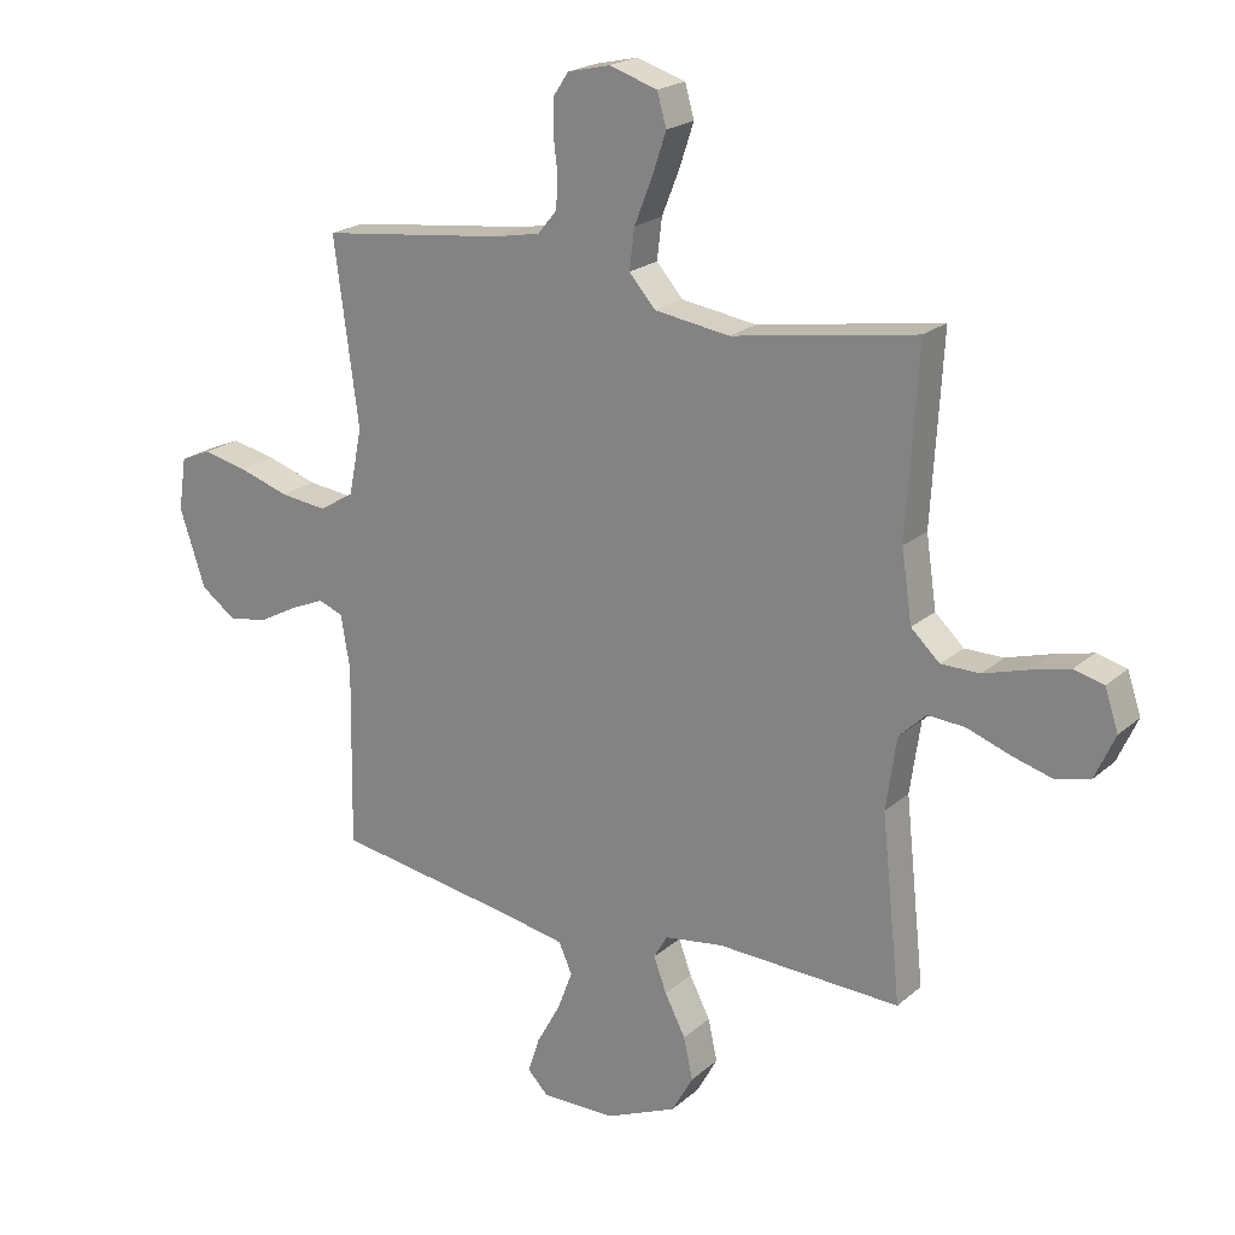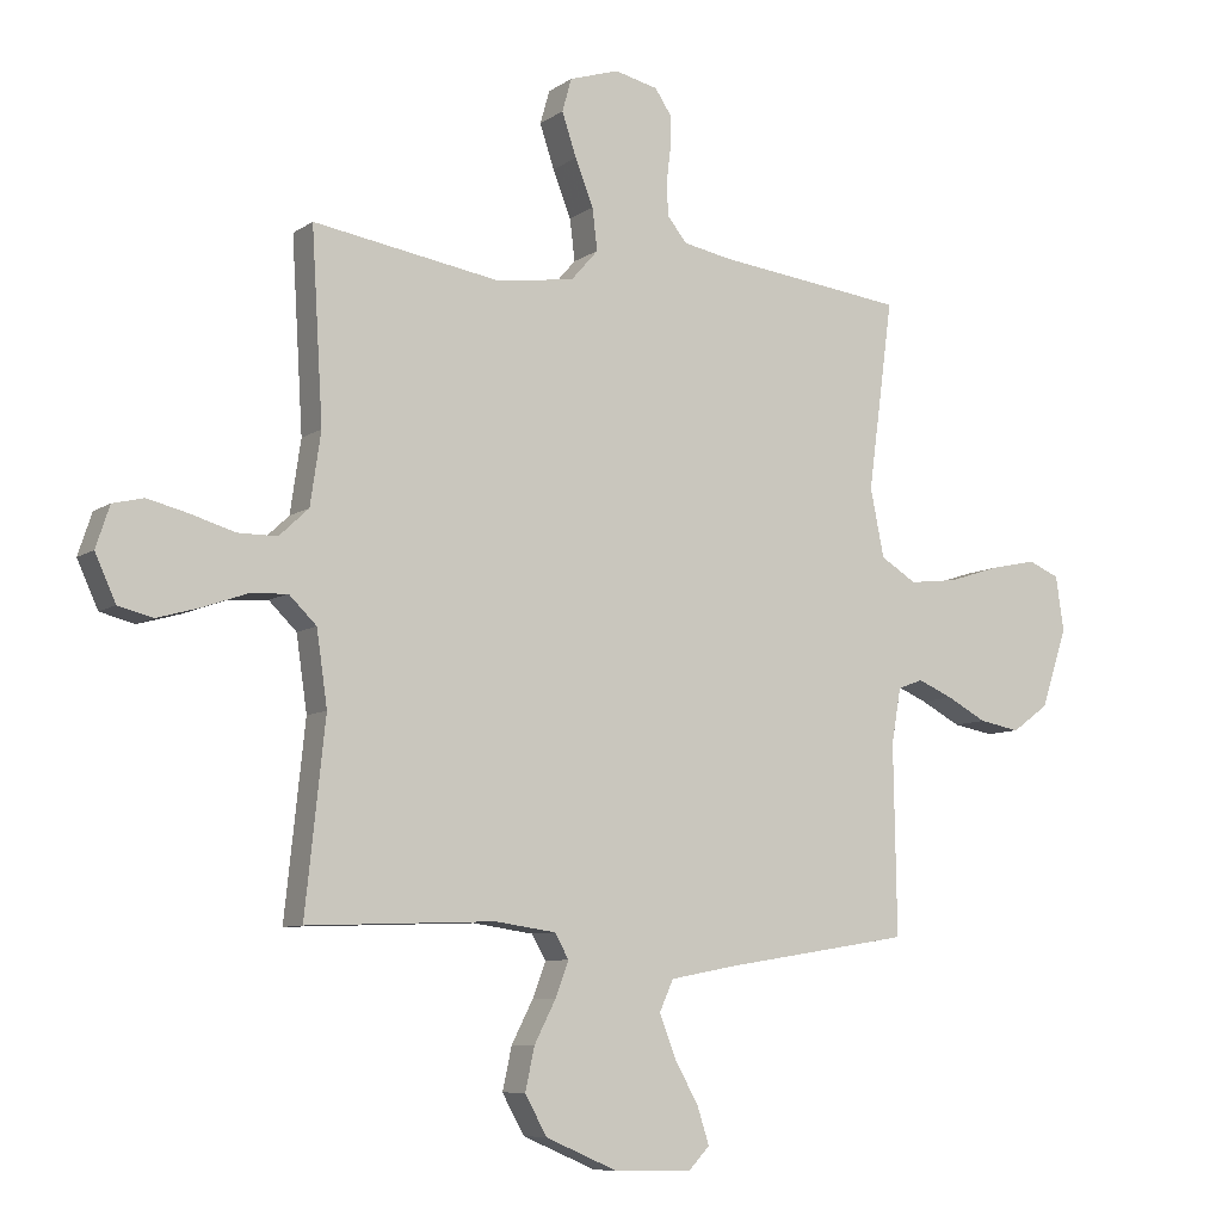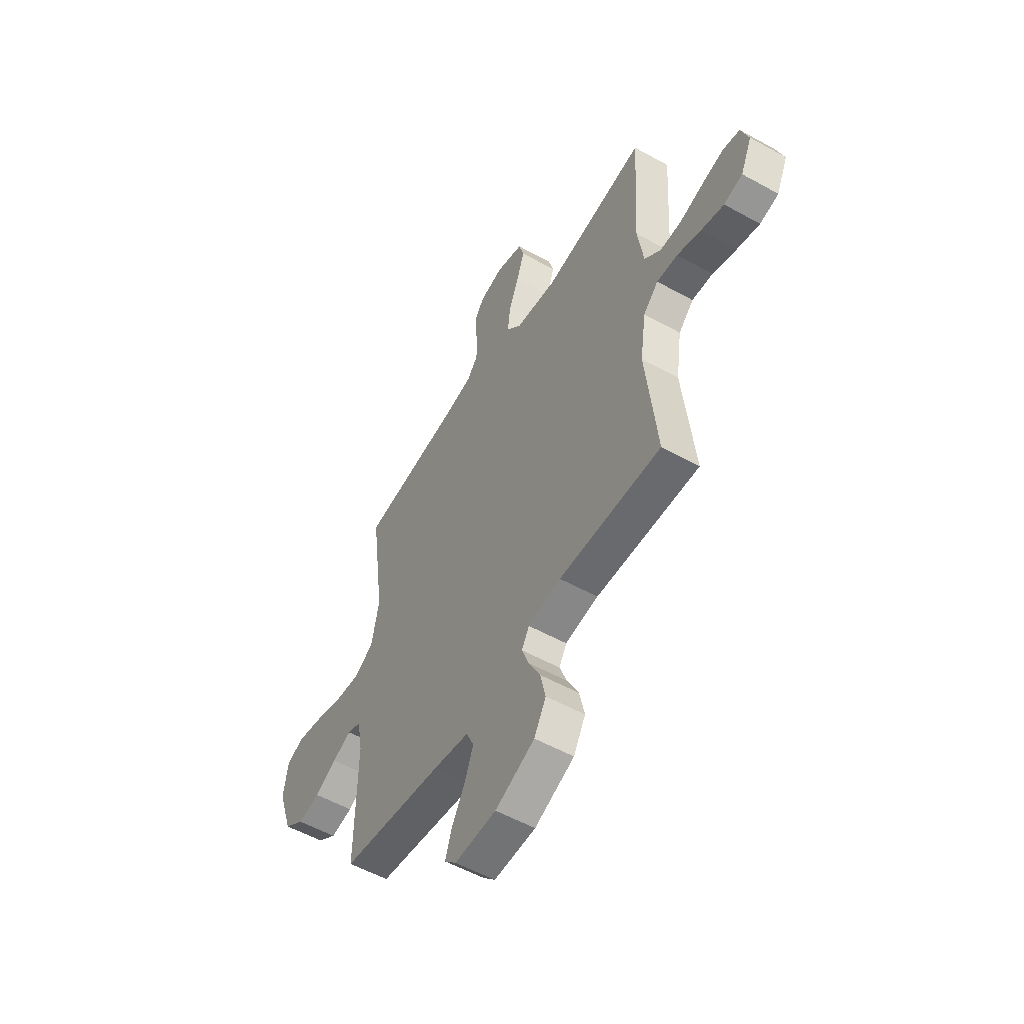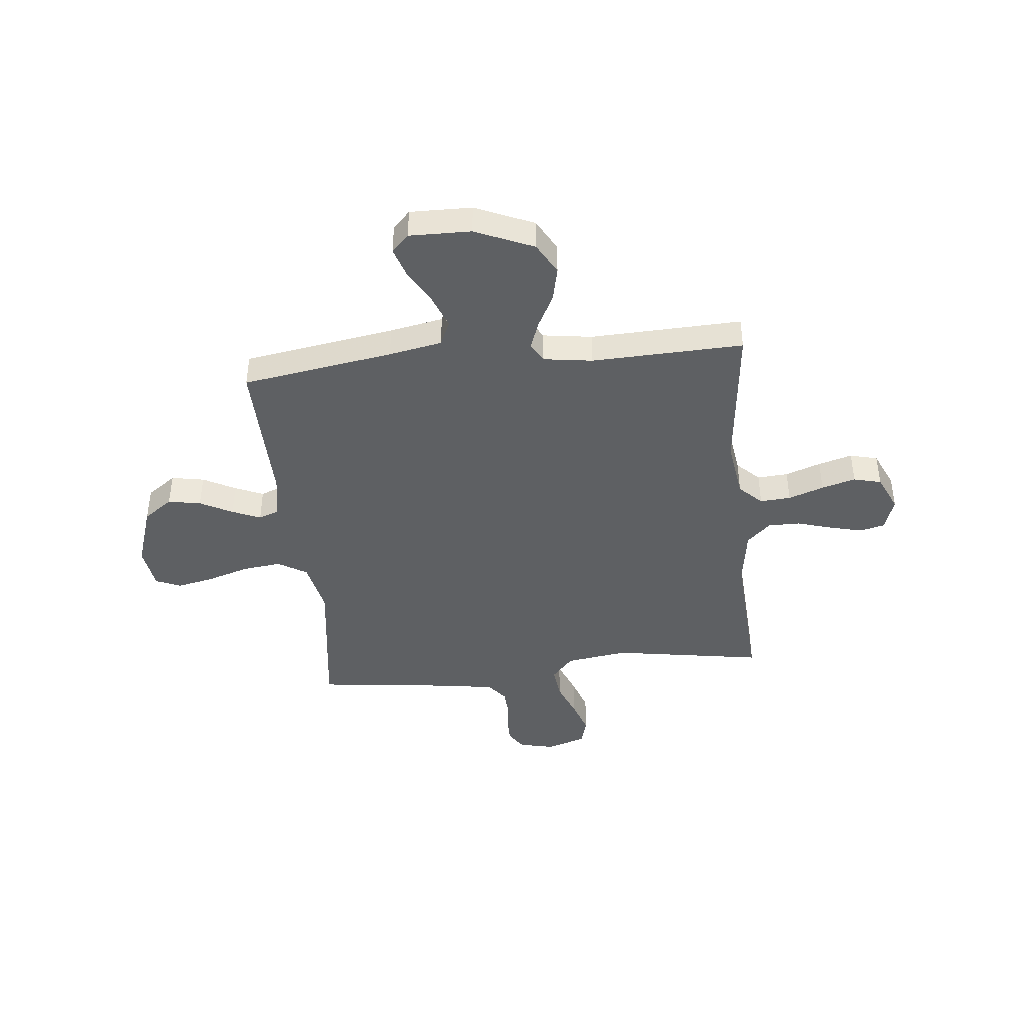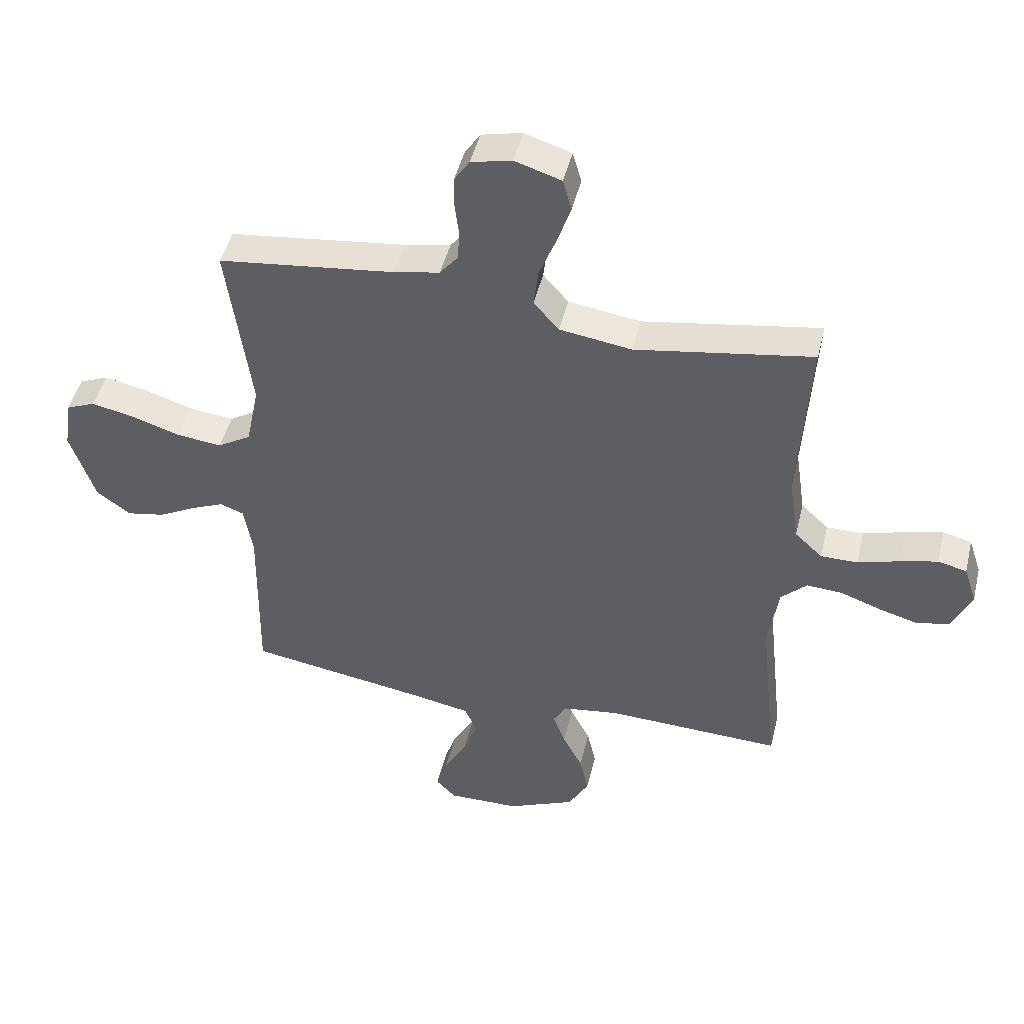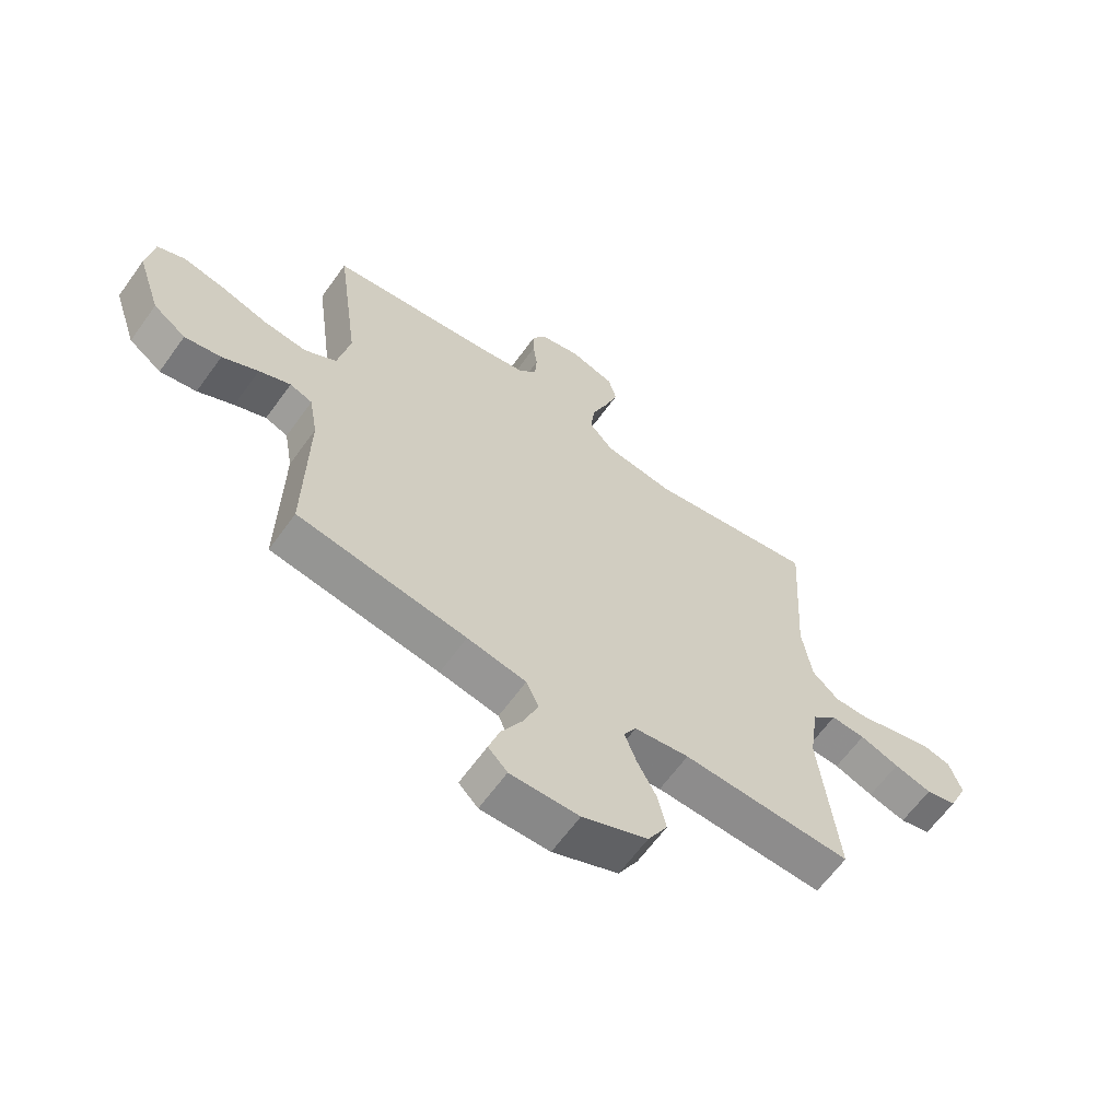
<metadata>
{"format":"obj","ext":"obj","renderer":"f3d","projection":"perspective","resolution":1024,"background":"white","views":[{"elev":21.0,"azim":-146.0,"up":"+Z"},{"elev":-8.0,"azim":-29.7,"up":"+Z"},{"elev":-54.9,"azim":-120.4,"up":"+Z"},{"elev":-42.4,"azim":-174.1,"up":"+Y"},{"elev":46.6,"azim":-166.5,"up":"+Z"},{"elev":-63.3,"azim":144.3,"up":"+Z"}]}
</metadata>
<code>
v -0.5 0.07 -0.5
v -0.468 0.07 -0.2
v -0.485 0.07 -0.082
v -0.529 0.07 -0.039
v -0.59 0.07 -0.043
v -0.66 0.07 -0.068
v -0.727 0.07 -0.087
v -0.782 0.07 -0.073
v -0.815 0.07 0
v -0.793 0.07 0.066
v -0.744 0.07 0.078
v -0.679 0.07 0.062
v -0.609 0.07 0.041
v -0.546 0.07 0.041
v -0.499 0.07 0.085
v -0.482 0.07 0.2
v -0.5 0.07 0.5
v -0.2 0.07 0.451
v -0.077 0.07 0.469
v -0.034 0.07 0.518
v -0.042 0.07 0.584
v -0.071 0.07 0.657
v -0.094 0.07 0.726
v -0.079 0.07 0.779
v 0 0.07 0.804
v 0.069 0.07 0.788
v 0.095 0.07 0.749
v 0.095 0.07 0.697
v 0.088 0.07 0.64
v 0.091 0.07 0.589
v 0.122 0.07 0.551
v 0.2 0.07 0.536
v 0.5 0.07 0.5
v 0.46 0.07 0.2
v 0.482 0.07 0.092
v 0.539 0.07 0.057
v 0.616 0.07 0.066
v 0.698 0.07 0.092
v 0.772 0.07 0.108
v 0.822 0.07 0.087
v 0.835 0.07 0
v 0.793 0.07 -0.126
v 0.735 0.07 -0.168
v 0.67 0.07 -0.156
v 0.606 0.07 -0.122
v 0.55 0.07 -0.098
v 0.51 0.07 -0.113
v 0.495 0.07 -0.2
v 0.5 0.07 -0.5
v 0.2 0.07 -0.548
v 0.095 0.07 -0.568
v 0.073 0.07 -0.617
v 0.098 0.07 -0.683
v 0.137 0.07 -0.753
v 0.156 0.07 -0.812
v 0.122 0.07 -0.847
v 0 0.07 -0.845
v -0.116 0.07 -0.795
v -0.151 0.07 -0.732
v -0.136 0.07 -0.664
v -0.102 0.07 -0.598
v -0.081 0.07 -0.542
v -0.103 0.07 -0.503
v -0.2 0.07 -0.489
v -0.5 0 -0.5
v -0.468 0 -0.2
v -0.485 0 -0.082
v -0.529 0 -0.039
v -0.59 0 -0.043
v -0.66 0 -0.068
v -0.727 0 -0.087
v -0.782 0 -0.073
v -0.815 0 0
v -0.793 0 0.066
v -0.744 0 0.078
v -0.679 0 0.062
v -0.609 0 0.041
v -0.546 0 0.041
v -0.499 0 0.085
v -0.482 0 0.2
v -0.5 0 0.5
v -0.2 0 0.451
v -0.077 0 0.469
v -0.034 0 0.518
v -0.042 0 0.584
v -0.071 0 0.657
v -0.094 0 0.726
v -0.079 0 0.779
v 0 0 0.804
v 0.069 0 0.788
v 0.095 0 0.749
v 0.095 0 0.697
v 0.088 0 0.64
v 0.091 0 0.589
v 0.122 0 0.551
v 0.2 0 0.536
v 0.5 0 0.5
v 0.46 0 0.2
v 0.482 0 0.092
v 0.539 0 0.057
v 0.616 0 0.066
v 0.698 0 0.092
v 0.772 0 0.108
v 0.822 0 0.087
v 0.835 0 0
v 0.793 0 -0.126
v 0.735 0 -0.168
v 0.67 0 -0.156
v 0.606 0 -0.122
v 0.55 0 -0.098
v 0.51 0 -0.113
v 0.495 0 -0.2
v 0.5 0 -0.5
v 0.2 0 -0.548
v 0.095 0 -0.568
v 0.073 0 -0.617
v 0.098 0 -0.683
v 0.137 0 -0.753
v 0.156 0 -0.812
v 0.122 0 -0.847
v 0 0 -0.845
v -0.116 0 -0.795
v -0.151 0 -0.732
v -0.136 0 -0.664
v -0.102 0 -0.598
v -0.081 0 -0.542
v -0.103 0 -0.503
v -0.2 0 -0.489
f 58 59 60 61
f 58 61 62
f 57 58 62
f 56 57 62
f 53 54 55 56
f 52 53 56 62
f 51 52 62 63
f 48 49 50
f 47 48 50 51
f 42 43 44 45
f 42 45 46
f 41 42 46
f 40 41 46
f 37 38 39 40
f 36 37 40 46
f 35 36 46 47
f 32 33 34
f 31 32 34 35
f 30 31 35 47
f 26 27 28 29
f 26 29 30
f 25 26 30
f 24 25 30
f 21 22 23 24
f 21 24 30 47
f 16 17 18
f 15 16 18 19
f 14 15 19
f 10 11 12 13
f 8 9 10 13
f 8 13 14
f 5 6 7 8
f 5 8 14
f 4 5 14 19
f 64 1 2
f 63 64 2 3
f 47 51 63 3
f 20 21 47
f 19 20 47 3
f 3 4 19
f 125 124 123 122
f 126 125 122
f 126 122 121
f 126 121 120
f 120 119 118 117
f 126 120 117 116
f 127 126 116 115
f 114 113 112
f 115 114 112 111
f 109 108 107 106
f 110 109 106
f 110 106 105
f 110 105 104
f 104 103 102 101
f 110 104 101 100
f 111 110 100 99
f 98 97 96
f 99 98 96 95
f 111 99 95 94
f 93 92 91 90
f 94 93 90
f 94 90 89
f 94 89 88
f 88 87 86 85
f 111 94 88 85
f 82 81 80
f 83 82 80 79
f 83 79 78
f 77 76 75 74
f 77 74 73 72
f 78 77 72
f 72 71 70 69
f 78 72 69
f 83 78 69 68
f 66 65 128
f 67 66 128 127
f 67 127 115 111
f 111 85 84
f 67 111 84 83
f 83 68 67
f 1 65 66 2
f 2 66 67 3
f 3 67 68 4
f 4 68 69 5
f 5 69 70 6
f 6 70 71 7
f 7 71 72 8
f 8 72 73 9
f 9 73 74 10
f 10 74 75 11
f 11 75 76 12
f 12 76 77 13
f 13 77 78 14
f 14 78 79 15
f 15 79 80 16
f 16 80 81 17
f 17 81 82 18
f 18 82 83 19
f 19 83 84 20
f 20 84 85 21
f 21 85 86 22
f 22 86 87 23
f 23 87 88 24
f 24 88 89 25
f 25 89 90 26
f 26 90 91 27
f 27 91 92 28
f 28 92 93 29
f 29 93 94 30
f 30 94 95 31
f 31 95 96 32
f 32 96 97 33
f 33 97 98 34
f 34 98 99 35
f 35 99 100 36
f 36 100 101 37
f 37 101 102 38
f 38 102 103 39
f 39 103 104 40
f 40 104 105 41
f 41 105 106 42
f 42 106 107 43
f 43 107 108 44
f 44 108 109 45
f 45 109 110 46
f 46 110 111 47
f 47 111 112 48
f 48 112 113 49
f 49 113 114 50
f 50 114 115 51
f 51 115 116 52
f 52 116 117 53
f 53 117 118 54
f 54 118 119 55
f 55 119 120 56
f 56 120 121 57
f 57 121 122 58
f 58 122 123 59
f 59 123 124 60
f 60 124 125 61
f 61 125 126 62
f 62 126 127 63
f 63 127 128 64
f 64 128 65 1

</code>
